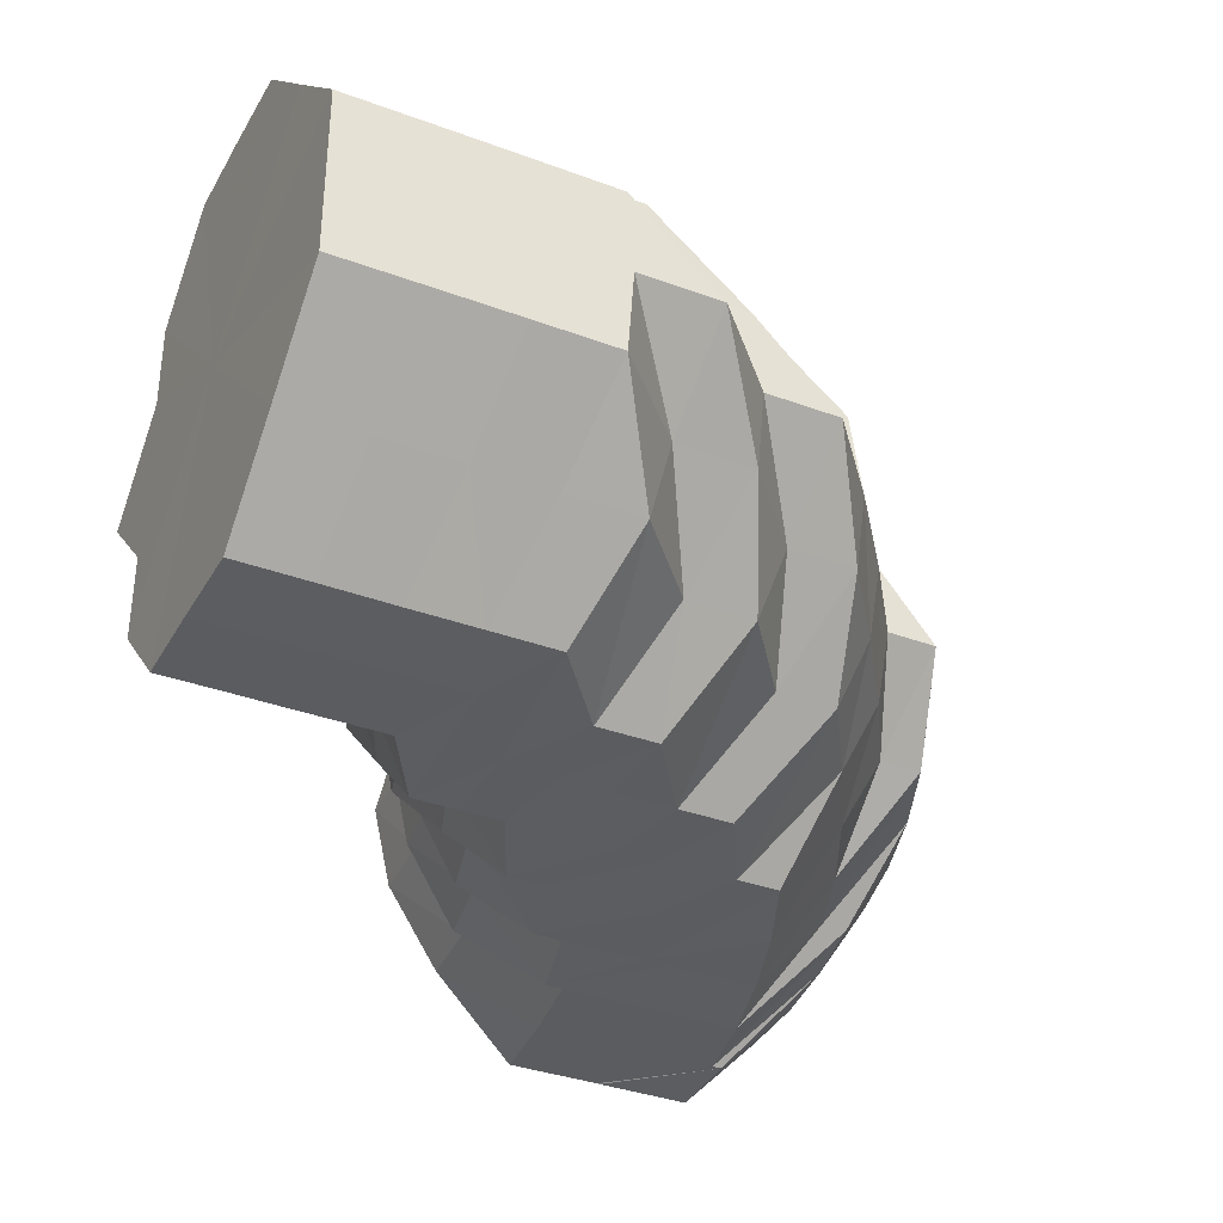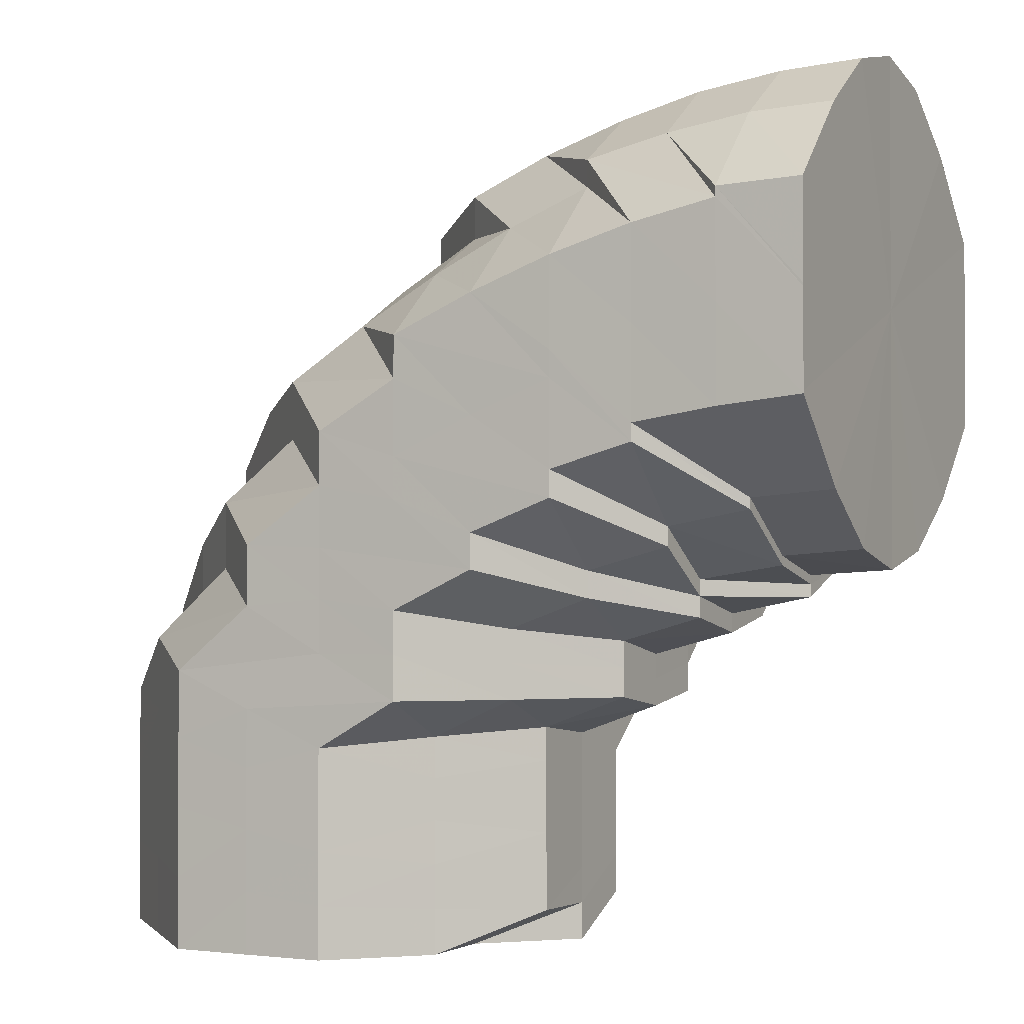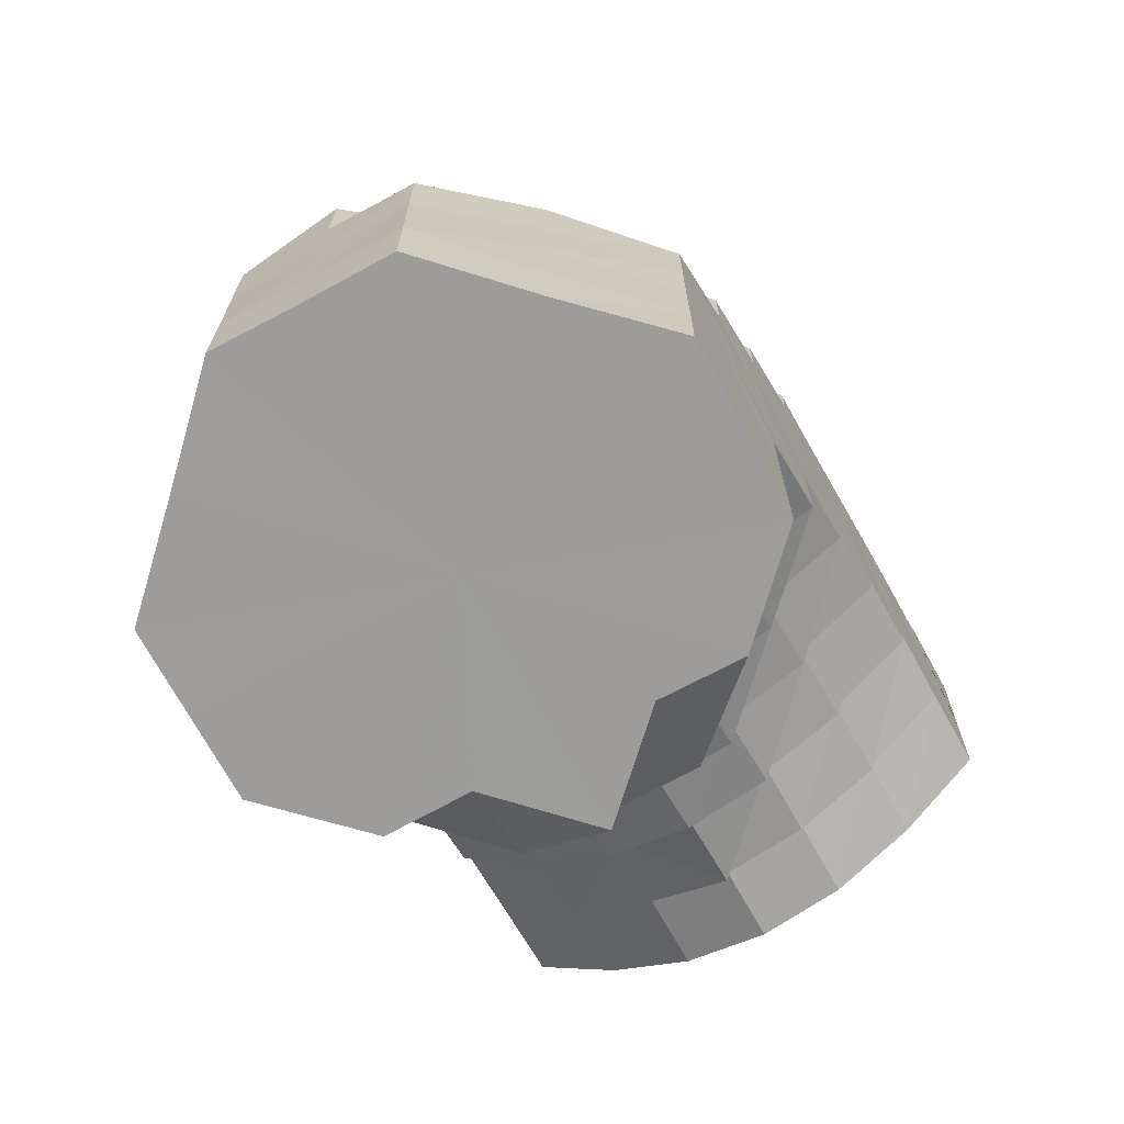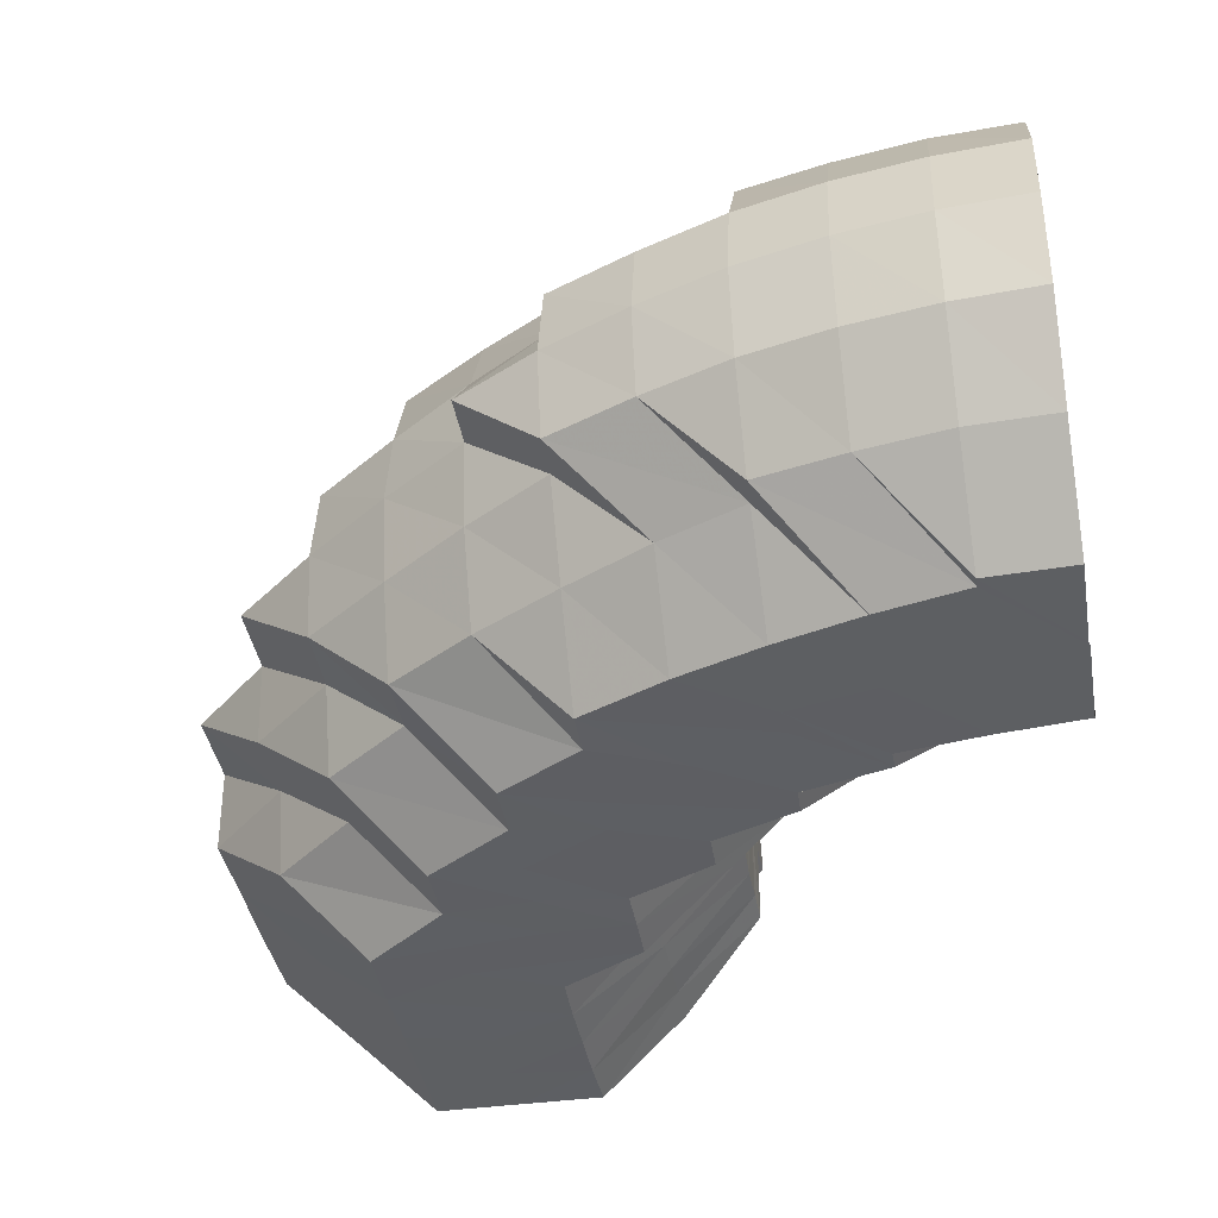
<metadata>
{"format":"obj","ext":"obj","renderer":"f3d","projection":"perspective","resolution":1024,"background":"white","views":[{"elev":-35.4,"azim":-116.2,"up":"+Y"},{"elev":-1.7,"azim":27.1,"up":"+Z"},{"elev":-70.3,"azim":-61.6,"up":"+Z"},{"elev":-39.6,"azim":9.9,"up":"+Y"}]}
</metadata>
<code>
o 8031
v 2174 1881 17.16
v 2174 1881 17.16
v 2174 1881 17.16
v 2174 1881 17.16
v 2174 1881 17.15
v 2174 1881 17.16
v 2174 1881 17.15
v 2174 1881 17.14
v 2174 1881 17.15
v 2174 1881 17.14
v 2174 1881 17.13
v 2174 1881 17.14
v 2174 1881 17.16
v 2174 1881 17.15
v 2174 1881 17.16
v 2174 1881 17.15
v 2174 1881 17.16
v 2174 1881 17.15
v 2174 1881 17.16
v 2174 1881 17.16
v 2174 1881 17.16
v 2174 1881 17.16
v 2174 1881 17.15
v 2174 1881 17.15
v 2174 1881 17.16
v 2174 1881 17.14
v 2174 1881 17.14
v 2174 1881 17.15
v 2174 1881 17.14
v 2174 1881 17.15
v 2174 1881 17.15
v 2174 1881 17.14
v 2174 1881 17.14
v 2174 1881 17.14
v 2174 1881 17.13
v 2174 1881 17.13
v 2174 1881 17.14
v 2174 1881 17.12
v 2174 1881 17.12
v 2174 1881 17.11
v 2174 1881 17.12
v 2174 1881 17.11
v 2174 1881 17.13
v 2174 1881 17.12
v 2174 1881 17.14
v 2174 1881 17.11
v 2174 1881 17.12
v 2174 1881 17.11
v 2174 1881 17.12
v 2174 1881 17.1
v 2174 1881 17.11
v 2174 1881 17.1
v 2174 1881 17.1
v 2174 1881 17.1
v 2174 1881 17.1
v 2174 1881 17.11
v 2174 1881 17.1
v 2174 1881 17.1
v 2174 1881 17.1
v 2174 1881 17.1
v 2174 1881 17.11
v 2174 1881 17.12
v 2174 1881 17.11
v 2174 1881 17.12
v 2174 1881 17.1
v 2174 1881 17.13
v 2174 1881 17.13
v 2174 1881 17.1
v 2174 1881 17.1
v 2174 1881 17.1
v 2174 1881 17.1
v 2174 1881 17.11
v 2174 1881 17.1
v 2174 1881 17.12
v 2174 1881 17.11
v 2174 1881 17.11
v 2174 1881 17.12
v 2174 1881 17.12
v 2174 1881 17.13
v 2174 1881 17.14
v 2174 1881 17.13
v 2174 1881 17.15
v 2174 1881 17.16
v 2174 1881 17.16
v 2174 1881 17.16
v 2174 1881 17.15
v 2174 1881 17.14
v 2174 1881 17.13
v 2174 1881 17.14
v 2174 1881 17.13
v 2174 1881 17.15
v 2174 1881 17.12
v 2174 1881 17.14
v 2174 1881 17.13
v 2174 1881 17.12
v 2174 1881 17.11
v 2174 1881 17.11
v 2174 1881 17.1
v 2174 1881 17.1
v 2174 1881 17.1
v 2174 1881 17.11
v 2174 1881 17.1
v 2174 1881 17.1
v 2174 1881 17.1
v 2174 1881 17.1
v 2174 1881 17.1
v 2174 1881 17.11
v 2174 1881 17.11
v 2174 1881 17.12
v 2174 1881 17.1
v 2174 1881 17.11
v 2174 1881 17.1
v 2174 1881 17.1
v 2174 1881 17.1
v 2174 1881 17.1
v 2174 1881 17.1
v 2174 1881 17.11
v 2174 1881 17.1
v 2174 1881 17.11
v 2174 1881 17.12
v 2174 1881 17.1
v 2174 1881 17.1
v 2174 1881 17.1
v 2174 1881 17.1
v 2174 1881 17.11
v 2174 1881 17.11
v 2174 1881 17.1
v 2174 1881 17.1
v 2174 1881 17.1
v 2174 1881 17.1
v 2174 1881 17.11
v 2174 1881 17.1
v 2174 1881 17.1
v 2174 1881 17.1
v 2174 1881 17.09
v 2174 1881 17.1
v 2174 1881 17.1
v 2174 1881 17.1
v 2174 1881 17.09
v 2174 1881 17.1
v 2174 1881 17.09
v 2174 1881 17.1
v 2174 1881 17.1
v 2174 1881 17.12
v 2174 1881 17.1
v 2174 1881 17.09
v 2174 1881 17.09
v 2174 1881 17.09
v 2174 1881 17.1
v 2174 1881 17.1
v 2174 1881 17.1
v 2174 1881 17.11
v 2174 1881 17.09
v 2174 1881 17.1
v 2174 1881 17.1
v 2174 1881 17.12
v 2174 1881 17.12
v 2174 1881 17.11
v 2174 1881 17.1
v 2174 1881 17.1
v 2174 1881 17.09
v 2174 1881 17.13
v 2174 1881 17.13
v 2174 1881 17.1
v 2174 1881 17.1
v 2174 1881 17.14
v 2174 1881 17.14
v 2174 1881 17.12
v 2174 1881 17.15
v 2174 1881 17.15
v 2174 1881 17.15
v 2174 1881 17.15
v 2174 1881 17.15
v 2174 1881 17.14
v 2174 1881 17.13
v 2174 1881 17.14
v 2174 1881 17.15
v 2174 1881 17.14
v 2174 1881 17.13
v 2174 1881 17.14
v 2174 1881 17.14
v 2174 1881 17.14
v 2174 1881 17.14
v 2174 1881 17.13
v 2174 1881 17.13
v 2174 1881 17.14
v 2174 1881 17.13
v 2174 1881 17.13
v 2174 1881 17.12
v 2174 1881 17.13
v 2174 1881 17.13
v 2174 1881 17.13
v 2174 1881 17.12
v 2174 1881 17.12
v 2174 1881 17.11
v 2174 1881 17.11
v 2174 1881 17.12
v 2174 1881 17.11
v 2174 1881 17.12
v 2174 1881 17.11
v 2174 1881 17.1
v 2174 1881 17.12
v 2174 1881 17.12
v 2174 1881 17.11
v 2174 1881 17.1
v 2174 1881 17.09
v 2174 1881 17.1
v 2174 1881 17.11
v 2174 1881 17.12
v 2174 1881 17.09
v 2174 1881 17.1
v 2174 1881 17.09
v 2174 1881 17.09
v 2174 1881 17.08
v 2174 1881 17.09
v 2174 1881 17.1
v 2174 1881 17.1
v 2174 1881 17.08
v 2174 1881 17.11
v 2174 1881 17.1
v 2174 1881 17.09
v 2174 1881 17.08
v 2174 1881 17.1
v 2174 1881 17.11
v 2174 1881 17.1
v 2174 1881 17.12
v 2174 1881 17.12
v 2174 1881 17.11
v 2174 1881 17.1
v 2174 1881 17.12
v 2174 1881 17.11
v 2174 1881 17.1
v 2174 1881 17.09
v 2174 1881 17.09
v 2174 1881 17.09
v 2174 1881 17.08
v 2174 1881 17.09
v 2174 1881 17.08
v 2174 1881 17.08
v 2174 1881 17.09
v 2174 1881 17.08
v 2174 1881 17.07
v 2174 1881 17.08
v 2174 1881 17.08
v 2174 1881 17.07
v 2174 1881 17.07
v 2174 1881 17.08
v 2174 1881 17.08
v 2174 1881 17.07
v 2174 1881 17.08
v 2174 1881 17.07
v 2174 1881 17.07
v 2174 1881 17.08
v 2174 1881 17.08
v 2174 1881 17.08
v 2174 1881 17.08
v 2174 1881 17.08
v 2174 1881 17.07
v 2174 1881 17.09
v 2174 1881 17.08
v 2174 1881 17.09
v 2174 1881 17.1
v 2174 1881 17.08
v 2174 1881 17.08
v 2174 1881 17.1
v 2174 1881 17.08
v 2174 1881 17.08
v 2174 1881 17.07
v 2174 1881 17.11
v 2174 1881 17.09
v 2174 1881 17.1
v 2174 1881 17.12
v 2174 1881 17.1
v 2174 1881 17.08
v 2174 1881 17.09
v 2174 1881 17.08
v 2174 1881 17.08
v 2174 1881 17.09
v 2174 1881 17.07
v 2174 1881 17.08
v 2174 1881 17.08
v 2174 1881 17.07
v 2174 1881 17.07
v 2174 1881 17.07
v 2174 1881 17.06
v 2174 1881 17.07
v 2174 1881 17.06
v 2174 1881 17.06
v 2174 1881 17.07
v 2174 1881 17.06
v 2174 1881 17.06
v 2174 1881 17.05
v 2174 1881 17.06
v 2174 1881 17.05
v 2174 1881 17.06
v 2174 1881 17.05
v 2174 1881 17.06
v 2174 1881 17.05
v 2174 1881 17.06
v 2174 1881 17.05
v 2174 1881 17.06
v 2174 1881 17.05
v 2174 1881 17.06
v 2174 1881 17.05
v 2174 1881 17.05
v 2174 1881 17.05
v 2174 1881 17.05
v 2174 1881 17.05
v 2174 1881 17.05
v 2174 1881 17.05
v 2174 1881 17.05
v 2174 1881 17.05
v 2174 1881 17.05
v 2174 1881 17.05
v 2174 1881 17.06
v 2174 1881 17.05
v 2174 1881 17.05
v 2174 1881 17.05
v 2174 1881 17.06
v 2174 1881 17.05
v 2174 1881 17.05
v 2174 1881 17.06
v 2174 1881 17.05
v 2174 1881 17.05
v 2174 1881 17.06
v 2174 1881 17.05
v 2174 1881 17.05
v 2174 1881 17.06
v 2174 1881 17.05
v 2174 1881 17.05
v 2174 1881 17.05
v 2174 1881 17.06
v 2174 1881 17.06
v 2174 1881 17.06
v 2174 1881 17.05
v 2174 1881 17.05
v 2174 1881 17.05
v 2174 1881 17.05
v 2174 1881 17.06
v 2174 1881 17.06
v 2174 1881 17.07
v 2174 1881 17.07
v 2174 1881 17.07
v 2174 1881 17.08
v 2174 1881 17.07
v 2174 1881 17.08
v 2174 1881 17.08
v 2174 1881 17.09
v 2174 1881 17.07
v 2174 1881 17.08
v 2174 1881 17.1
v 2174 1881 17.11
v 2174 1881 17.1
v 2174 1881 17.09
v 2174 1881 17.12
v 2174 1881 17.11
v 2174 1881 17.1
v 2174 1881 17.09
v 2174 1881 17.12
v 2174 1881 17.08
v 2174 1881 17.07
v 2174 1881 17.07
v 2174 1881 17.14
v 2174 1881 17.15
v 2174 1881 17.15
v 2174 1881 17.14
v 2174 1881 17.14
v 2174 1881 17.15
v 2174 1881 17.1
v 2174 1881 17.1
v 2174 1881 17.11
v 2174 1881 17.1
v 2174 1881 17.12
f 1 2 3
f 3 4 5
f 2 4 6
f 5 7 8
f 4 7 9
f 8 10 11
f 7 10 12
f 4 13 7
f 7 14 10
f 13 14 7
f 15 13 4
f 2 15 4
f 13 16 14
f 15 17 13
f 17 16 13
f 18 17 15
f 19 15 2
f 19 18 15
f 20 19 2
f 20 2 21
f 22 20 1
f 23 24 22
f 24 20 25
f 26 27 23
f 24 28 20
f 28 19 20
f 29 28 30
f 28 31 19
f 31 18 19
f 32 31 28
f 33 32 28
f 31 34 18
f 35 32 33
f 36 35 33
f 32 37 31
f 37 34 31
f 35 38 32
f 38 37 32
f 39 35 36
f 40 38 35
f 41 39 36
f 40 42 38
f 41 36 43
f 43 36 27
f 44 41 43
f 43 27 45
f 46 47 44
f 48 39 49
f 50 46 51
f 52 50 53
f 54 52 55
f 56 54 57
f 58 59 48
f 60 59 58
f 61 51 62
f 63 64 62
f 65 63 61
f 61 62 66
f 62 67 66
f 67 45 66
f 68 53 61
f 69 65 68
f 68 61 66
f 70 69 71
f 71 55 68
f 71 68 66
f 72 70 73
f 73 57 71
f 73 71 66
f 74 72 75
f 75 73 66
f 75 76 73
f 77 75 66
f 77 78 75
f 79 77 66
f 80 81 66
f 82 80 66
f 83 82 66
f 84 83 66
f 85 84 66
f 86 85 66
f 87 86 66
f 10 88 79
f 10 89 88
f 14 89 10
f 89 90 88
f 88 90 78
f 14 91 89
f 90 92 78
f 16 91 14
f 89 93 90
f 91 93 89
f 93 94 90
f 90 94 92
f 95 92 96
f 96 97 98
f 92 97 76
f 98 99 100
f 101 102 99
f 102 103 104
f 100 104 105
f 105 106 107
f 107 108 109
f 110 111 108
f 112 113 106
f 112 114 115
f 116 113 117
f 118 112 116
f 117 119 120
f 121 122 118
f 123 124 122
f 125 126 121
f 127 128 112
f 129 127 130
f 131 132 129
f 127 133 128
f 134 133 127
f 133 135 128
f 128 135 59
f 135 136 59
f 137 134 138
f 133 139 135
f 134 140 133
f 140 139 133
f 139 141 135
f 135 141 136
f 142 136 143
f 143 40 144
f 140 145 139
f 139 146 141
f 145 146 139
f 141 147 136
f 146 148 141
f 141 148 147
f 136 147 149
f 136 149 150
f 150 149 40
f 149 42 40
f 149 151 42
f 147 151 149
f 151 152 42
f 148 153 147
f 147 153 151
f 151 154 152
f 153 154 151
f 154 155 152
f 152 155 156
f 152 156 157
f 155 158 156
f 159 160 158
f 154 161 155
f 157 156 162
f 157 162 37
f 37 162 34
f 156 158 163
f 156 163 162
f 161 164 165
f 162 163 166
f 162 166 34
f 163 167 166
f 163 168 167
f 34 166 169
f 34 169 18
f 18 169 17
f 166 170 169
f 166 167 170
f 169 171 17
f 169 170 171
f 17 171 16
f 171 172 16
f 16 172 91
f 170 173 171
f 171 173 172
f 167 174 170
f 170 174 173
f 167 175 174
f 168 175 167
f 172 176 91
f 91 176 93
f 173 177 172
f 172 177 176
f 174 178 173
f 173 178 177
f 175 179 174
f 174 179 178
f 176 180 93
f 93 180 94
f 177 181 176
f 176 181 180
f 178 182 177
f 177 182 181
f 179 183 178
f 178 183 182
f 179 184 183
f 181 185 180
f 182 186 181
f 181 186 185
f 183 187 182
f 182 187 186
f 183 188 187
f 184 188 183
f 180 185 189
f 180 189 94
f 186 190 185
f 187 191 186
f 186 191 190
f 188 192 187
f 187 192 191
f 185 193 189
f 185 190 193
f 94 189 194
f 94 194 92
f 92 194 97
f 194 126 97
f 189 195 194
f 194 195 126
f 189 193 195
f 195 132 126
f 195 196 132
f 193 196 195
f 196 134 132
f 193 197 196
f 190 197 193
f 196 198 134
f 197 198 196
f 198 140 134
f 190 199 197
f 191 199 190
f 197 200 198
f 199 200 197
f 198 201 140
f 200 201 198
f 201 145 140
f 191 202 199
f 192 202 191
f 199 203 200
f 202 203 199
f 200 204 201
f 203 204 200
f 201 205 145
f 204 205 201
f 205 206 145
f 145 206 146
f 204 207 205
f 203 208 204
f 208 207 204
f 209 208 203
f 202 209 203
f 206 210 146
f 146 210 148
f 205 211 206
f 207 211 205
f 206 212 210
f 211 212 206
f 210 213 148
f 148 213 153
f 212 214 210
f 210 214 213
f 211 215 212
f 207 216 211
f 216 215 211
f 217 216 207
f 208 217 207
f 212 218 214
f 215 218 212
f 219 217 208
f 209 219 208
f 217 220 216
f 216 221 215
f 220 221 216
f 215 222 218
f 221 222 215
f 219 223 217
f 223 220 217
f 224 219 209
f 225 223 219
f 224 225 219
f 226 224 209
f 226 209 202
f 192 226 202
f 227 226 192
f 188 227 192
f 228 224 226
f 227 228 226
f 229 225 224
f 228 229 224
f 230 227 188
f 184 230 188
f 231 228 227
f 230 231 227
f 232 229 228
f 231 232 228
f 229 233 225
f 232 234 229
f 234 233 229
f 233 235 225
f 225 235 223
f 234 236 233
f 235 237 223
f 223 237 220
f 233 238 235
f 236 238 233
f 235 239 237
f 238 239 235
f 237 240 220
f 220 240 221
f 239 241 237
f 237 241 240
f 238 242 239
f 240 243 221
f 221 243 222
f 241 244 240
f 240 244 243
f 239 245 241
f 242 245 239
f 241 246 244
f 245 246 241
f 244 247 243
f 243 248 222
f 243 247 248
f 244 249 247
f 246 249 244
f 222 248 250
f 222 250 218
f 247 251 248
f 249 252 247
f 247 252 251
f 218 250 253
f 218 253 214
f 248 254 250
f 248 251 254
f 250 255 253
f 250 254 255
f 214 253 256
f 214 256 213
f 253 255 257
f 253 257 256
f 254 258 255
f 213 256 259
f 213 259 153
f 153 259 154
f 259 161 154
f 256 260 259
f 259 260 161
f 256 257 260
f 260 261 161
f 161 261 262
f 257 263 260
f 260 263 261
f 255 264 257
f 257 264 263
f 255 258 264
f 261 265 262
f 263 266 261
f 261 266 265
f 264 267 263
f 263 267 266
f 258 268 264
f 264 268 267
f 262 265 269
f 262 269 158
f 266 270 265
f 265 271 269
f 265 270 271
f 269 271 272
f 269 272 168
f 270 273 271
f 168 272 175
f 266 274 270
f 267 274 266
f 275 276 273
f 274 277 278
f 267 279 274
f 268 279 267
f 279 280 274
f 274 280 281
f 268 282 279
f 279 283 280
f 282 283 279
f 284 282 268
f 258 284 268
f 282 285 283
f 286 284 258
f 254 286 258
f 251 286 254
f 284 287 282
f 287 285 282
f 286 288 284
f 288 287 284
f 251 289 286
f 289 288 286
f 252 289 251
f 288 290 287
f 287 291 285
f 290 291 287
f 290 292 291
f 293 290 288
f 289 293 288
f 293 294 290
f 252 295 289
f 295 293 289
f 295 296 293
f 297 295 252
f 297 298 295
f 249 297 252
f 299 297 249
f 299 300 297
f 246 299 249
f 301 299 246
f 301 302 299
f 245 301 246
f 303 301 245
f 303 304 301
f 242 303 245
f 305 306 299
f 307 305 301
f 306 308 297
f 309 307 303
f 305 306 310
f 307 305 310
f 306 308 310
f 309 307 310
f 308 311 295
f 308 311 310
f 311 312 293
f 311 312 310
f 312 313 290
f 312 313 310
f 314 309 310
f 314 309 315
f 315 316 303
f 315 303 242
f 313 317 310
f 313 317 291
f 318 314 310
f 318 314 319
f 319 320 315
f 321 318 310
f 321 318 322
f 322 323 319
f 324 321 310
f 324 321 325
f 326 324 310
f 325 327 322
f 326 324 328
f 328 329 325
f 330 326 310
f 331 330 310
f 317 331 310
f 330 326 332
f 317 331 333
f 331 330 334
f 332 335 328
f 334 336 332
f 333 337 334
f 291 338 333
f 291 333 285
f 285 333 339
f 333 334 339
f 285 339 283
f 334 332 340
f 339 334 340
f 283 339 341
f 339 340 341
f 283 341 280
f 340 332 342
f 332 328 342
f 341 340 343
f 340 342 343
f 280 341 344
f 341 343 344
f 280 344 281
f 342 328 345
f 328 325 345
f 343 342 346
f 342 345 346
f 344 343 347
f 343 346 347
f 281 344 348
f 344 347 348
f 281 348 273
f 345 325 349
f 325 322 349
f 346 345 350
f 345 349 350
f 273 348 351
f 273 351 352
f 348 353 351
f 348 347 353
f 347 346 354
f 346 350 354
f 347 354 353
f 352 351 355
f 351 353 356
f 351 356 355
f 353 354 357
f 353 357 356
f 354 350 358
f 354 358 357
f 355 356 230
f 356 231 230
f 356 357 231
f 355 230 184
f 357 232 231
f 357 358 232
f 358 234 232
f 359 355 184
f 352 355 359
f 359 184 179
f 272 352 359
f 175 359 179
f 272 359 175
f 358 360 234
f 350 360 358
f 360 236 234
f 350 349 360
f 349 361 360
f 360 361 236
f 349 322 361
f 322 319 361
f 361 362 236
f 361 319 362
f 236 362 238
f 319 315 362
f 362 242 238
f 362 315 242
f 363 364 365
f 366 367 368
f 369 370 371
f 371 372 373

</code>
